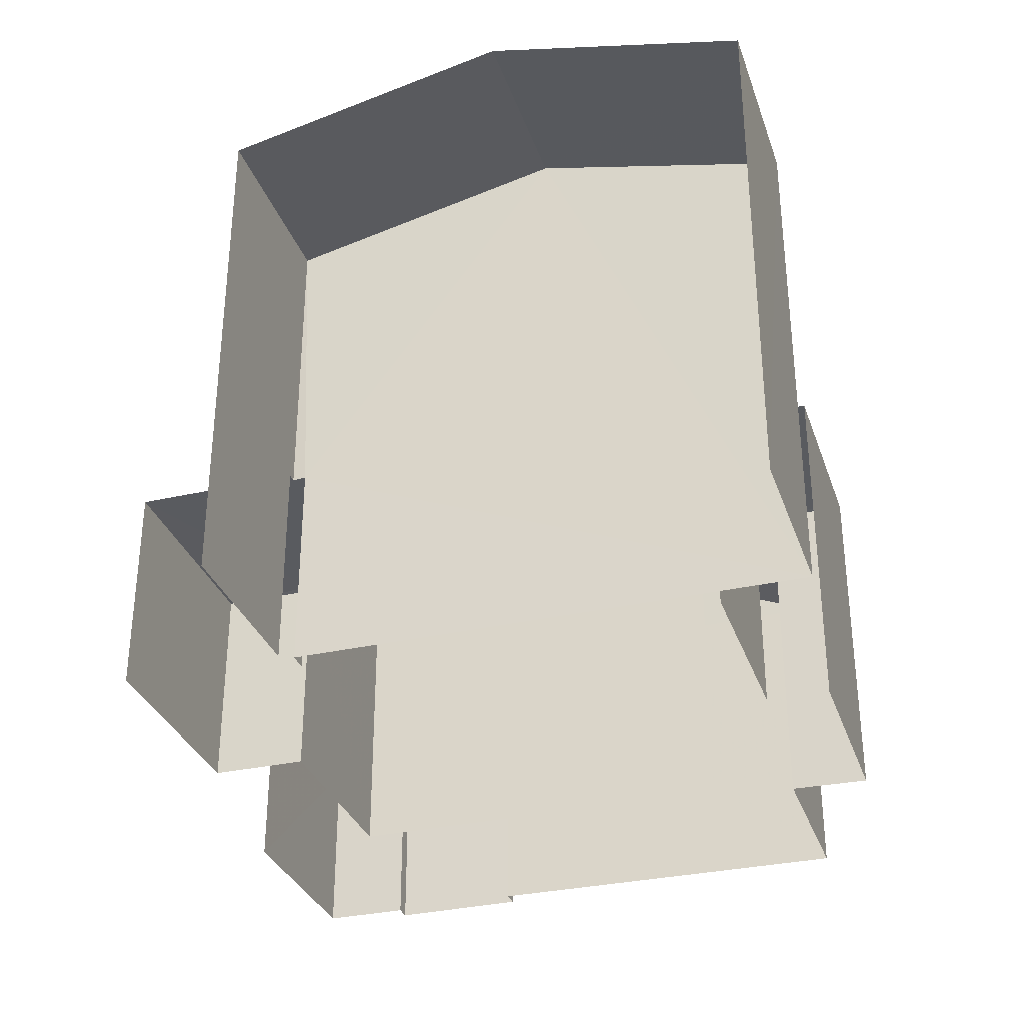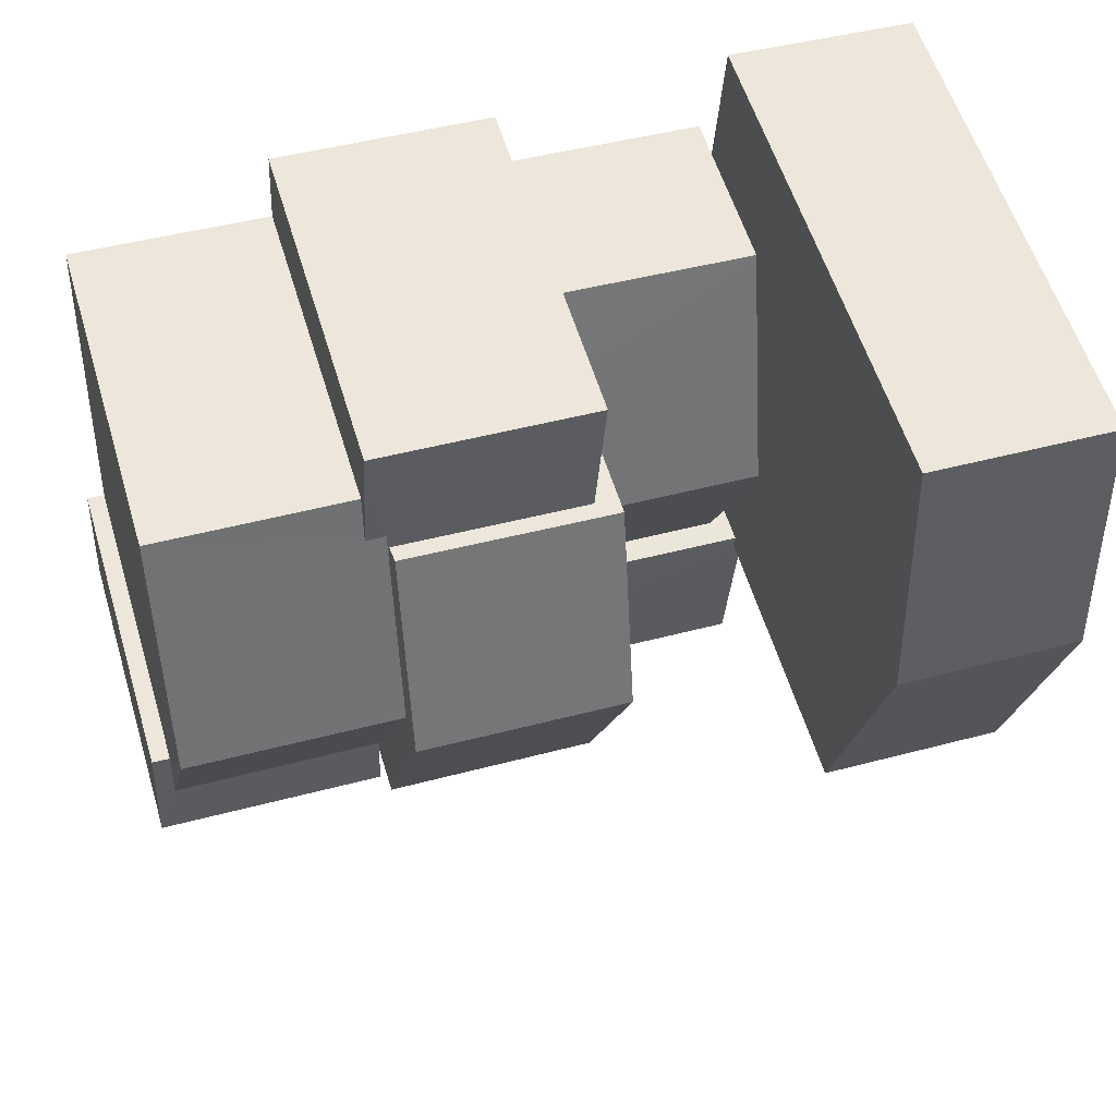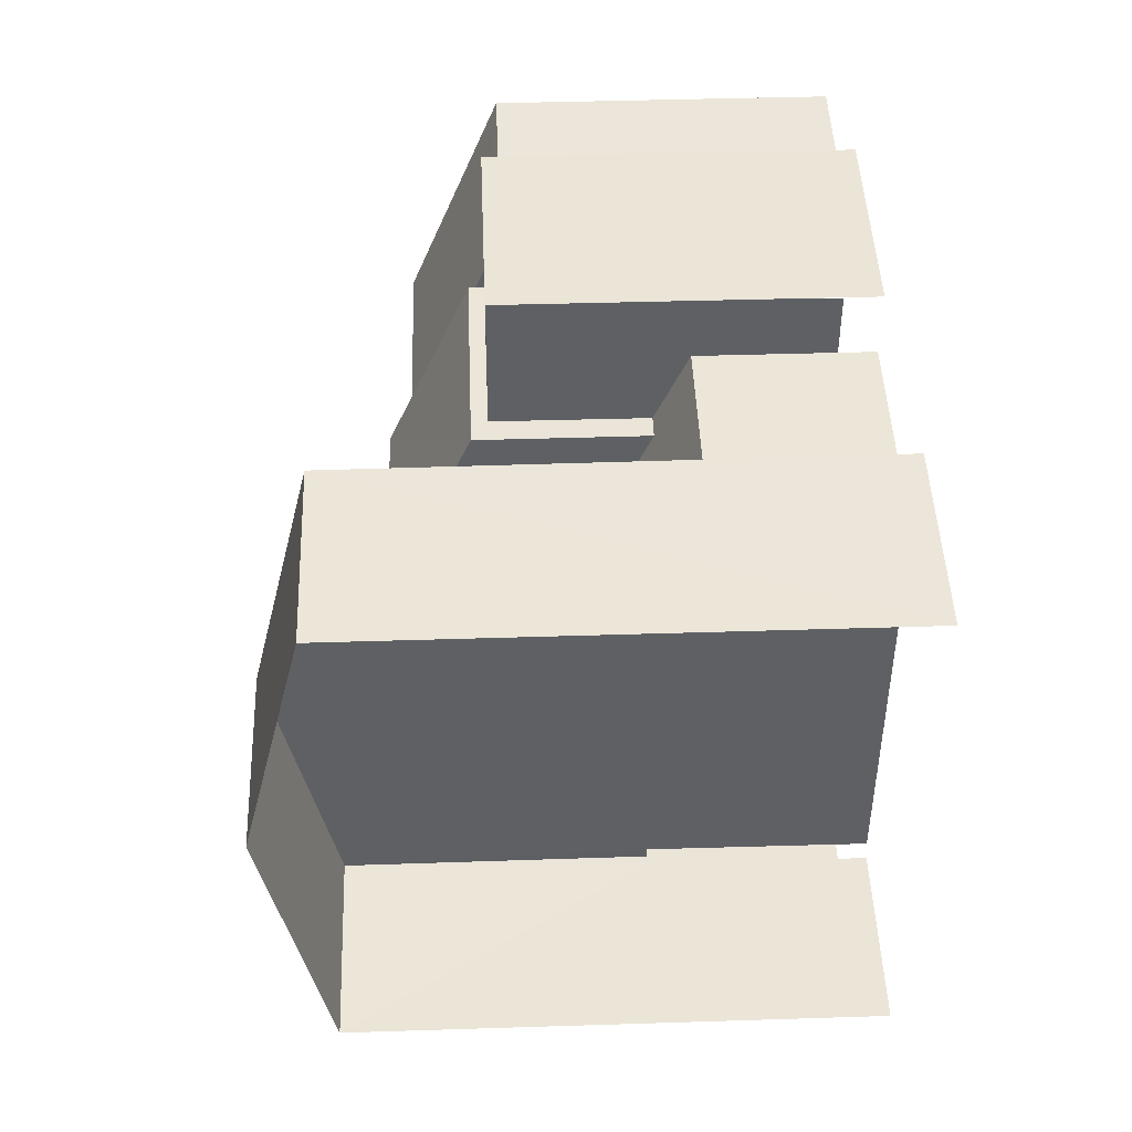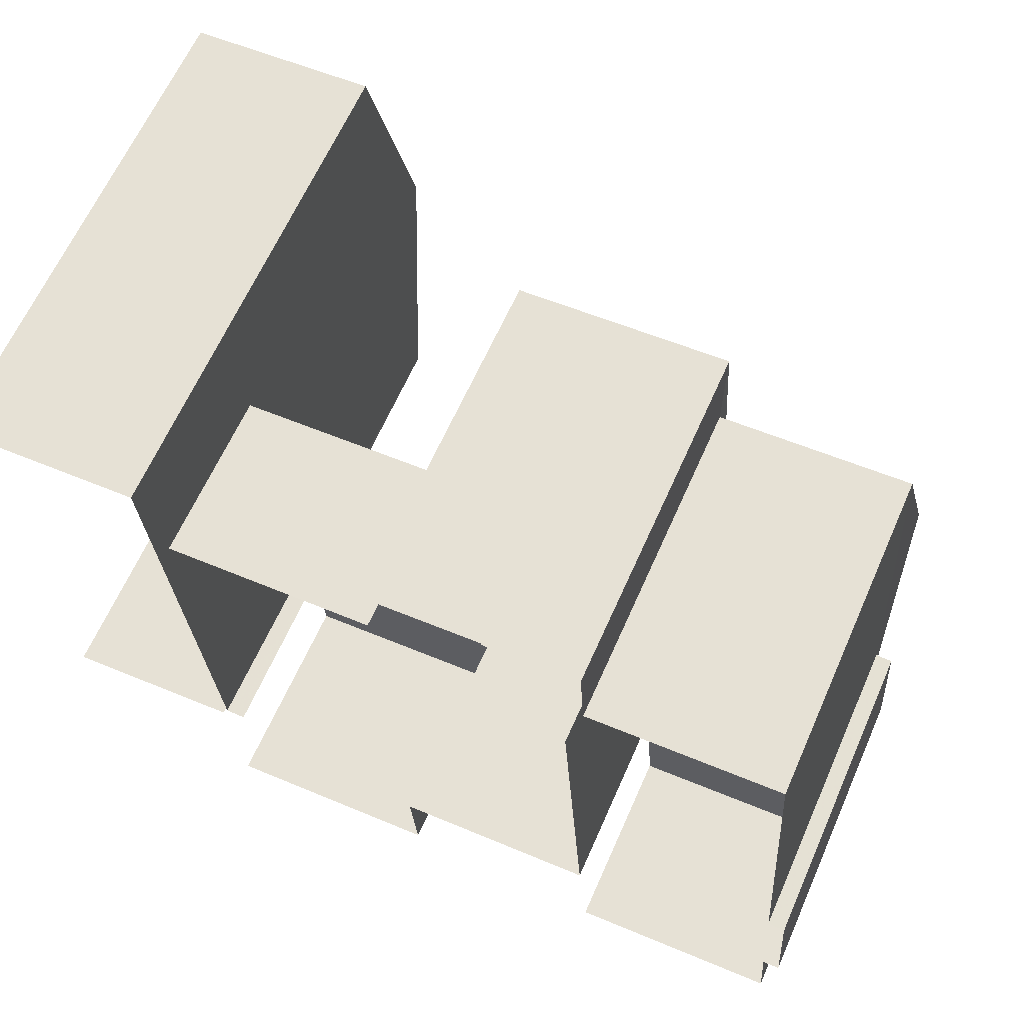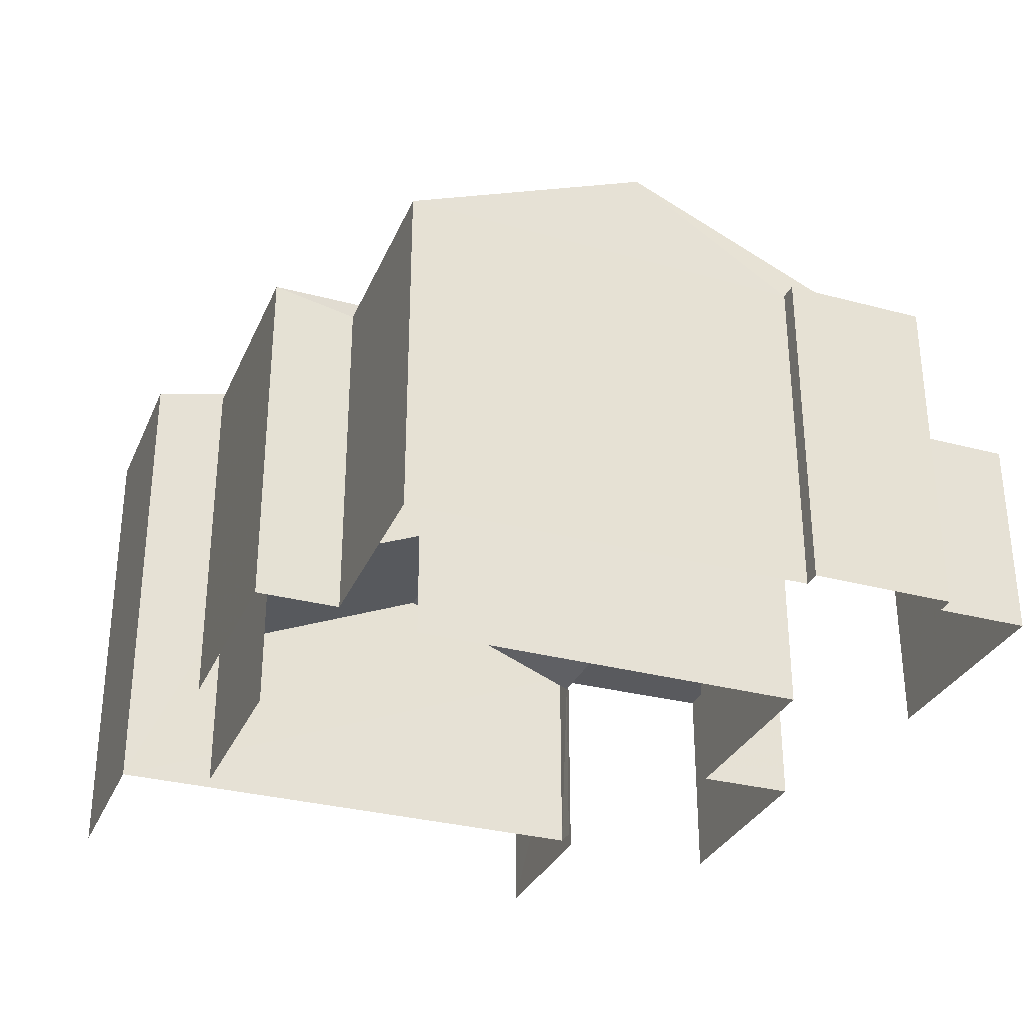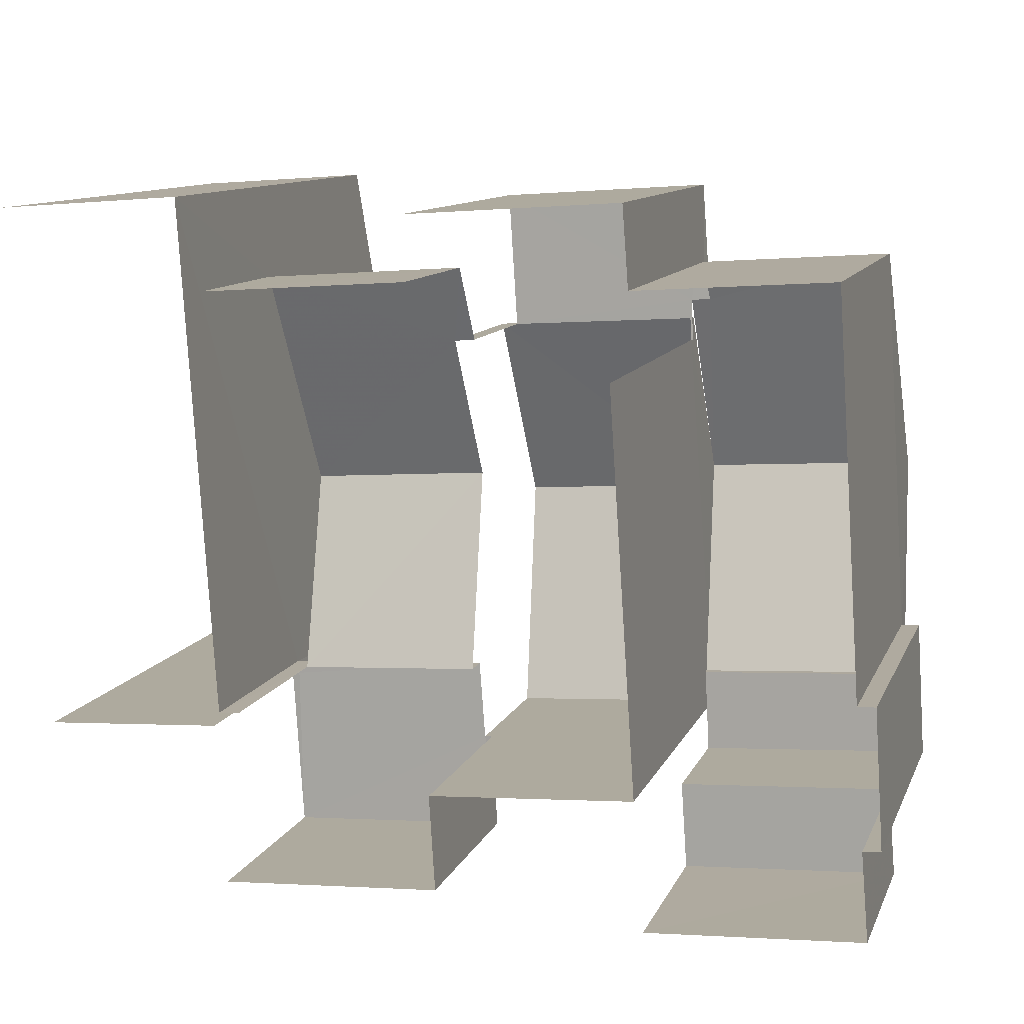
<metadata>
{"format":"obj","ext":"obj","renderer":"f3d","projection":"perspective","resolution":1024,"background":"white","views":[{"elev":-32.4,"azim":103.8,"up":"+Z"},{"elev":57.6,"azim":-16.9,"up":"+Y"},{"elev":42.4,"azim":87.8,"up":"+Y"},{"elev":64.3,"azim":-156.1,"up":"+Y"},{"elev":-31.3,"azim":-114.7,"up":"+Z"},{"elev":11.0,"azim":-163.2,"up":"+Y"}]}
</metadata>
<code>
v -3.737e+05 -1.054e+05 20.6
v -3.737e+05 -1.054e+05 20.6
v -3.737e+05 -1.054e+05 20.6
v -3.737e+05 -1.054e+05 20.6
v -3.737e+05 -1.054e+05 20.6
v -3.737e+05 -1.054e+05 20.6
v -3.737e+05 -1.054e+05 20.6
v -3.737e+05 -1.054e+05 20.6
v -3.737e+05 -1.054e+05 20.6
v -3.737e+05 -1.054e+05 20.6
v -3.737e+05 -1.054e+05 20.6
v -3.737e+05 -1.054e+05 20.6
v -3.737e+05 -1.054e+05 20.6
v -3.737e+05 -1.054e+05 20.6
v -3.737e+05 -1.054e+05 20.6
v -3.737e+05 -1.054e+05 20.6
v -3.737e+05 -1.054e+05 20.6
v -3.737e+05 -1.054e+05 20.6
v -3.737e+05 -1.054e+05 20.6
v -3.737e+05 -1.054e+05 20.6
v -3.737e+05 -1.054e+05 20.6
v -3.737e+05 -1.054e+05 20.6
v -3.737e+05 -1.054e+05 20.6
v -3.737e+05 -1.054e+05 20.6
v -3.737e+05 -1.054e+05 24.77
v -3.737e+05 -1.054e+05 24.77
v -3.737e+05 -1.054e+05 24.77
v -3.737e+05 -1.054e+05 24.77
v -3.737e+05 -1.054e+05 24.77
v -3.737e+05 -1.054e+05 24.77
v -3.737e+05 -1.054e+05 24.77
v -3.737e+05 -1.054e+05 24.77
v -3.737e+05 -1.054e+05 30.5
v -3.737e+05 -1.054e+05 30.5
v -3.737e+05 -1.054e+05 31.69
v -3.737e+05 -1.054e+05 31.69
v -3.737e+05 -1.054e+05 27.25
v -3.737e+05 -1.054e+05 27.25
v -3.737e+05 -1.054e+05 29.1
v -3.737e+05 -1.054e+05 29.1
v -3.737e+05 -1.054e+05 27.11
v -3.737e+05 -1.054e+05 27.11
v -3.737e+05 -1.054e+05 27.11
v -3.737e+05 -1.054e+05 27.11
v -3.737e+05 -1.054e+05 27.11
v -3.737e+05 -1.054e+05 27.11
v -3.737e+05 -1.054e+05 29.58
v -3.737e+05 -1.054e+05 27.89
v -3.737e+05 -1.054e+05 29.58
v -3.737e+05 -1.054e+05 27.89
v -3.737e+05 -1.054e+05 27.57
v -3.737e+05 -1.054e+05 27.57
v -3.737e+05 -1.054e+05 27.57
v -3.737e+05 -1.054e+05 27.57
v -3.737e+05 -1.054e+05 27.57
v -3.737e+05 -1.054e+05 27.57
v -3.737e+05 -1.054e+05 27.57
v -3.737e+05 -1.054e+05 27.57
v -3.737e+05 -1.054e+05 30.5
v -3.737e+05 -1.054e+05 30.5
v -3.737e+05 -1.054e+05 25.83
v -3.737e+05 -1.054e+05 25.83
v -3.737e+05 -1.054e+05 24.57
v -3.737e+05 -1.054e+05 23.93
v -3.737e+05 -1.054e+05 23.93
v -3.737e+05 -1.054e+05 24.57
v -3.737e+05 -1.054e+05 24.45
v -3.737e+05 -1.054e+05 24.45
v -3.737e+05 -1.054e+05 24.45
v -3.737e+05 -1.054e+05 24.45
v -3.737e+05 -1.054e+05 27.25
v -3.737e+05 -1.054e+05 27.25
v -3.737e+05 -1.054e+05 24.27
v -3.737e+05 -1.054e+05 24.27
v -3.737e+05 -1.054e+05 27.89
v -3.737e+05 -1.054e+05 27.89
f 1 2 3
f 4 5 6
f 7 8 9
f 5 10 7
f 11 9 8
f 3 12 13
f 1 14 15
f 4 16 17
f 18 11 8
f 15 19 17
f 14 20 15
f 14 3 13
f 21 22 23
f 21 19 22
f 15 20 19
f 21 24 10
f 8 7 10
f 1 3 14
f 4 10 5
f 17 21 4
f 17 19 21
f 21 10 4
f 21 23 65
f 23 56 65
f 65 56 66
f 56 52 66
f 54 17 55
f 54 15 17
f 73 10 62
f 10 24 62
f 24 64 62
f 25 74 61
f 48 31 25
f 48 25 49
f 61 63 75
f 61 75 49
f 25 61 49
f 39 54 53
f 15 54 46
f 15 70 1
f 46 39 38
f 1 70 69
f 46 45 70
f 46 54 39
f 15 46 70
f 7 28 5
f 7 29 28
f 59 9 36
f 9 11 36
f 11 33 36
f 25 26 27
f 26 28 29
f 30 28 31
f 32 30 31
f 26 25 31
f 31 28 26
f 33 34 35
f 36 33 35
f 37 38 39
f 40 37 39
f 41 42 43
f 42 44 43
f 43 45 46
f 43 44 45
f 47 48 49
f 47 50 48
f 51 52 53
f 54 55 51
f 52 56 53
f 53 56 57
f 53 57 58
f 54 51 53
f 35 59 36
f 35 60 59
f 61 62 63
f 62 64 63
f 63 65 66
f 63 64 65
f 67 68 69
f 70 67 69
f 71 72 58
f 72 40 58
f 58 39 53
f 58 40 39
f 61 73 62
f 61 74 73
f 75 76 47
f 49 75 47
f 16 32 50
f 50 32 48
f 16 4 32
f 48 32 31
f 66 52 63
f 63 52 75
f 75 52 76
f 52 51 76
f 8 73 27
f 27 73 25
f 8 10 73
f 25 73 74
f 19 20 72
f 71 19 72
f 7 9 29
f 9 59 29
f 29 60 26
f 29 59 60
f 12 67 44
f 44 67 45
f 12 3 67
f 45 67 70
f 30 6 5
f 28 30 5
f 4 6 30
f 32 4 30
f 14 13 42
f 41 14 42
f 65 64 24
f 21 65 24
f 44 13 12
f 44 42 13
f 57 23 22
f 57 56 23
f 41 20 14
f 72 20 41
f 72 41 40
f 41 43 37
f 41 37 40
f 46 38 37
f 43 46 37
f 22 71 57
f 57 71 58
f 19 71 22
f 17 16 55
f 76 51 55
f 76 55 47
f 55 16 50
f 55 50 47
f 3 2 68
f 67 3 68
f 68 2 1
f 69 68 1
f 18 8 27
f 34 18 35
f 27 26 60
f 27 60 35
f 18 27 35
f 34 11 18
f 34 33 11

</code>
